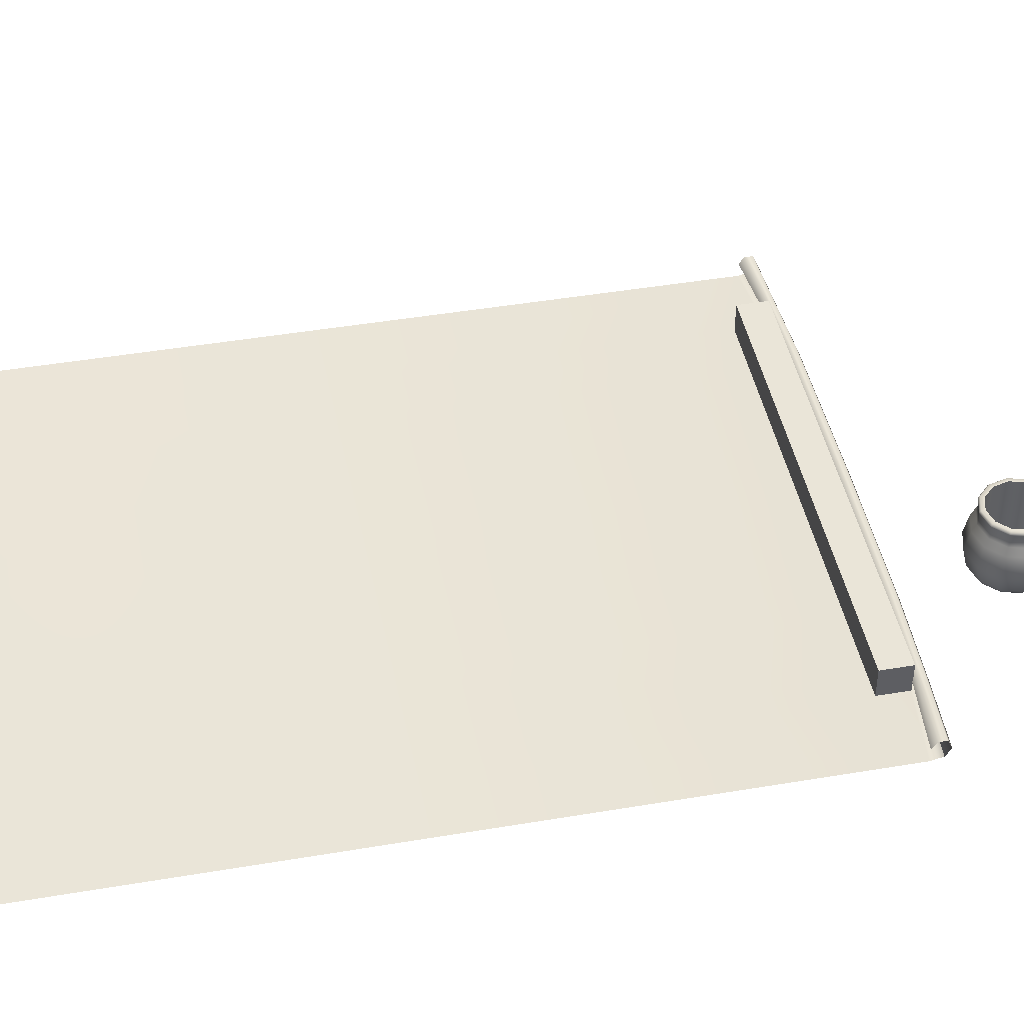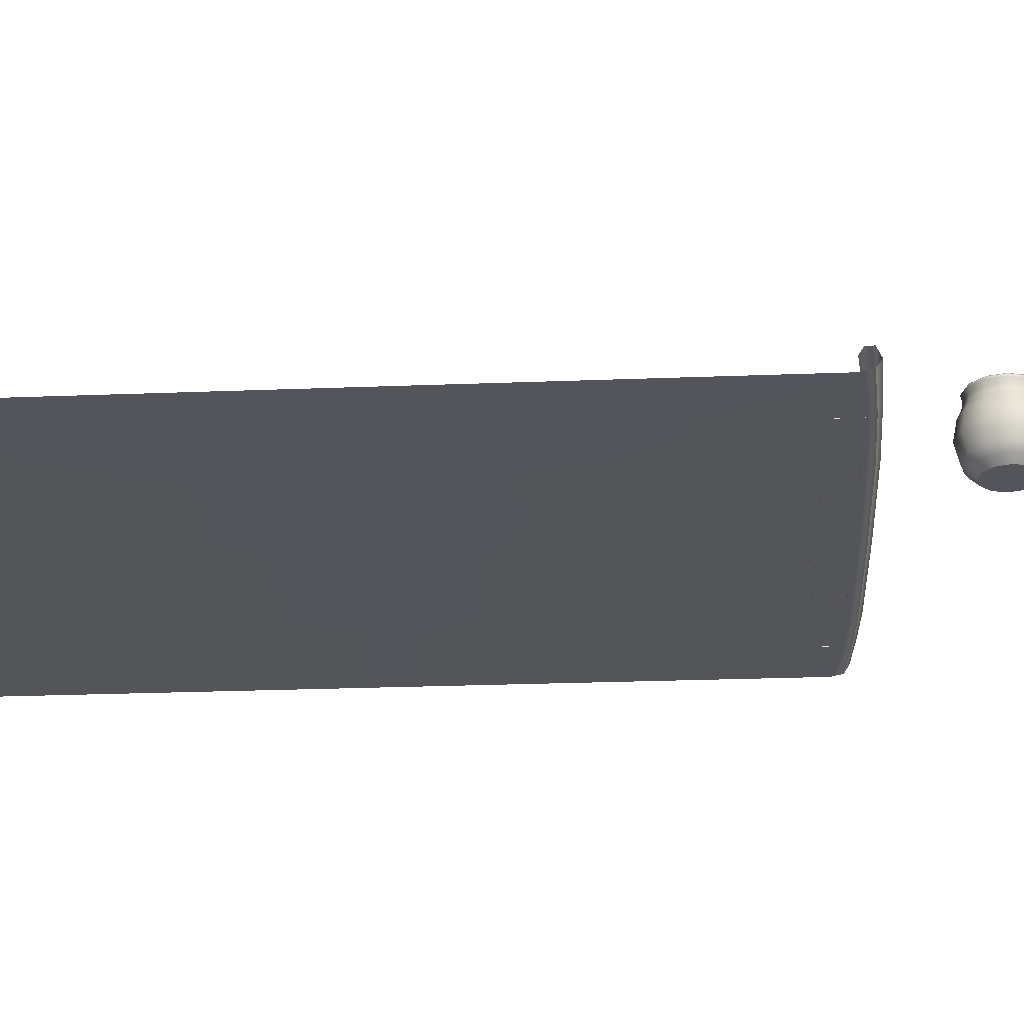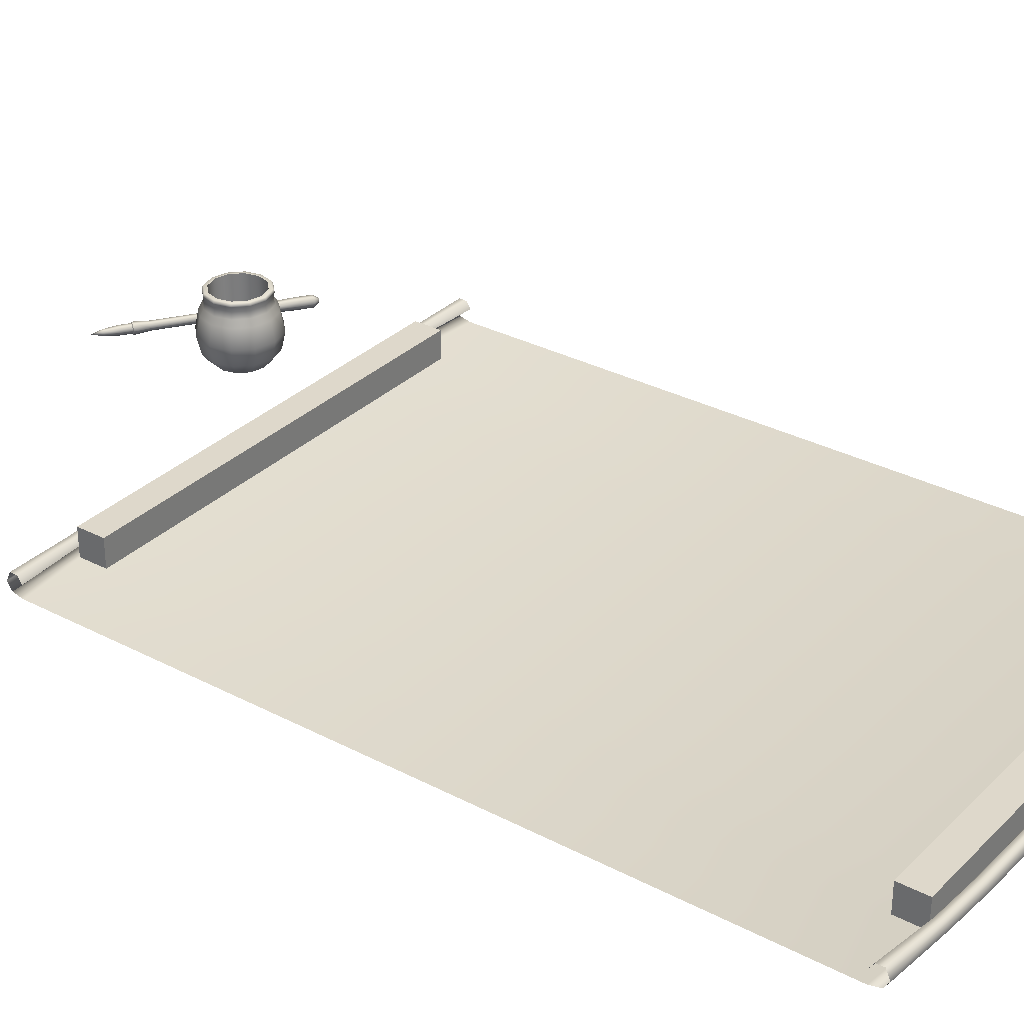
<metadata>
{"format":"obj","ext":"obj","renderer":"f3d","projection":"perspective","resolution":1024,"background":"white","views":[{"elev":44.5,"azim":78.8,"up":"+Z"},{"elev":-24.9,"azim":93.7,"up":"+Z"},{"elev":31.6,"azim":-53.4,"up":"+Z"}]}
</metadata>
<code>
g
v  7.544 36.98 5.07
v  7.544 37.08 4.966
v  6.463 36.69 5.07
v  7.544 37.08 4.843
v  6.411 36.78 4.966
v  5.671 35.9 5.07
v  6.45 32.92 4.492
v  6.406 32.85 4.016
v  7.544 32.63 4.492
v  5.573 33.68 4.016
v  5.65 33.73 4.492
v  5.268 34.82 4.016
v  5.357 34.82 4.492
v  5.573 35.96 4.016
v  5.65 35.91 4.492
v  6.406 36.79 4.016
v  6.45 36.71 4.492
v  7.544 37.09 4.016
v  7.544 37 4.492
v  6.411 36.78 4.843
v  5.582 35.95 4.966
v  5.382 34.82 5.07
v  5.279 34.82 4.966
v  5.671 33.74 5.07
v  5.582 33.69 4.966
v  6.463 32.95 5.07
v  6.411 32.86 4.966
v  7.544 32.66 5.07
v  7.544 32.55 4.966
v  8.625 32.95 5.07
v  8.676 32.86 4.966
v  9.416 33.74 5.07
v  9.505 33.69 4.966
v  9.706 34.82 5.07
v  9.808 34.82 4.966
v  9.416 35.9 5.07
v  9.505 35.95 4.966
v  8.625 36.69 5.07
v  8.676 36.78 4.966
v  7.544 36.98 5.07
v  7.544 37.08 4.966
v  8.676 36.78 4.843
v  7.544 37.08 4.843
v  8.637 36.71 4.492
v  7.544 37 4.492
v  8.681 36.79 4.016
v  7.544 37.09 4.016
v  7.544 37.37 3.536
v  8.817 37.02 3.536
v  8.961 37.27 2.167
v  9.998 36.24 2.167
v  8.817 37.02 0.9254
v  9.749 36.09 0.9254
v  9.468 35.93 0.4909
v  9.765 34.82 0.4909
v  9.265 34.82 0
v  9.035 33.96 0
v  9.468 33.71 0.4909
v  8.404 33.33 0
v  8.655 32.89 0.4909
v  7.544 33.1 0
v  7.544 32.6 0.4909
v  6.683 33.33 0
v  6.433 32.89 0.4909
v  6.053 33.96 0
v  5.619 33.71 0.4909
v  5.822 34.82 0
v  5.322 34.82 0.4909
v  6.053 35.68 0
v  5.619 35.93 0.4909
v  6.683 36.31 0
v  6.433 36.74 0.4909
v  7.544 36.54 0
v  7.544 37.04 0.4909
v  6.27 37.02 0.9254
v  7.544 37.37 0.9254
v  7.544 37.65 2.167
v  6.126 37.27 2.167
v  6.27 37.02 3.536
v  5.338 36.09 3.536
v  4.997 34.82 3.536
v  5.338 33.55 3.536
v  6.27 32.61 3.536
v  7.544 32.27 3.536
v  7.544 32.54 4.016
v  8.817 32.61 3.536
v  8.681 32.85 4.016
v  9.749 33.55 3.536
v  9.514 33.68 4.016
v  10.09 34.82 3.536
v  9.819 34.82 4.016
v  9.749 36.09 3.536
v  9.514 35.96 4.016
v  9.437 35.91 4.492
v  9.506 35.95 4.843
v  9.809 34.82 4.843
v  9.506 33.69 4.843
v  8.676 32.86 4.843
v  7.544 32.55 4.843
v  6.411 32.86 4.843
v  5.582 33.69 4.843
v  5.278 34.82 4.843
v  5.582 35.95 4.843
v  8.637 32.92 4.492
v  9.437 33.73 4.492
v  9.73 34.82 4.492
v  7.544 37.37 3.536
v  9.035 35.68 0
v  8.655 36.74 0.4909
v  7.544 37.37 0.9254
v  7.544 37.65 2.167
v  7.544 37.04 0.4909
v  8.404 36.31 0
v  7.544 36.54 0
v  10.09 34.82 0.9254
v  9.749 33.55 0.9254
v  8.817 32.61 0.9254
v  7.544 32.27 0.9254
v  6.27 32.61 0.9254
v  5.338 33.55 0.9254
v  4.997 34.82 0.9254
v  5.338 36.09 0.9254
v  5.089 36.24 2.167
v  4.709 34.82 2.167
v  5.089 33.4 2.167
v  6.126 32.36 2.167
v  7.544 31.98 2.167
v  8.961 32.36 2.167
v  9.998 33.4 2.167
v  10.38 34.82 2.167
v  -15.07 24.98 2
v  -15.07 24.98 0
v  15.07 24.98 2
v  15.07 24.98 0
v  -15.07 26.98 2
v  -15.07 26.98 0
v  -15.07 24.98 2
v  -15.07 24.98 0
v  15.07 26.98 2
v  15.07 26.98 0
v  -15.07 26.98 2
v  -15.07 26.98 0
v  15.07 24.98 2
v  15.07 24.98 0
v  15.07 26.98 2
v  15.07 26.98 0
v  -15.07 24.98 2
v  15.07 24.98 2
v  -15.07 26.98 2
v  15.07 26.98 2
v  -15.07 -26.83 2
v  -15.07 -26.83 0
v  15.07 -26.83 2
v  15.07 -26.83 0
v  -15.07 -24.83 2
v  -15.07 -24.83 0
v  -15.07 -26.83 2
v  -15.07 -26.83 0
v  15.07 -24.83 2
v  15.07 -24.83 0
v  -15.07 -24.83 2
v  -15.07 -24.83 0
v  15.07 -26.83 2
v  15.07 -26.83 0
v  15.07 -24.83 2
v  15.07 -24.83 0
v  -15.07 -26.83 2
v  15.07 -26.83 2
v  -15.07 -24.83 2
v  15.07 -24.83 2
v  -1.19 27.85 1.174
v  -11.57 27.77 1.174
v  -1.19 27.4 1.149
v  -11.57 27.32 1.149
v  8.978 27.35 1.149
v  8.978 27.8 1.174
v  15.18 27.16 1.149
v  15.18 27.62 1.174
v  8.978 28.06 0.6171
v  -1.19 28.11 0.6171
v  -11.57 28.02 0.6171
v  -15.2 27.87 0.6171
v  -15.2 27.62 1.174
v  -15.2 27.16 1.149
v  -20 27.3 1.45
v  -20 26.74 1.419
v  -20 27.62 0.7603
v  -15.2 27.58 0.1592
v  -11.57 27.73 0.1592
v  -1.19 27.81 0.1592
v  8.978 27.76 0.1592
v  15.18 27.87 0.6171
v  20 27.3 1.45
v  20 26.74 1.419
v  20 26.44 0.9388
v  15.18 26.92 0.7613
v  8.978 27.11 0.7613
v  -1.19 27.16 0.7613
v  -11.57 27.07 0.7613
v  -15.2 26.92 0.7613
v  -20 26.44 0.9389
v  -20 27.25 0.1934
v  15.18 27.58 0.1592
v  20 27.62 0.7603
v  20 27.25 0.1934
v  6.442 43.04 -0.3001
v  6.46 42.99 -0.3629
v  6.343 42.9 -1e-06
v  6.34 42.82 0
v  6.442 43.04 0.3001
v  6.46 42.99 0.3629
v  6.641 43.33 0.3001
v  6.7 43.33 0.3629
v  6.74 43.47 -1e-06
v  6.82 43.5 -1e-06
v  6.641 43.33 -0.3001
v  6.7 43.33 -0.3629
v  6.442 43.04 -0.3001
v  6.46 42.99 -0.3629
v  7.544 36.73 1.039
v  7.544 36.73 5.07
v  6.588 36.47 1.039
v  6.588 36.47 5.07
v  5.888 35.77 1.039
v  5.888 35.77 5.07
v  5.632 34.82 1.039
v  5.632 34.82 5.07
v  5.888 33.86 1.039
v  5.888 33.86 5.07
v  6.588 33.16 1.039
v  6.588 33.16 5.07
v  7.544 32.91 1.039
v  7.544 32.91 5.07
v  8.499 33.16 1.039
v  8.499 33.16 5.07
v  9.199 33.86 1.039
v  9.199 33.86 5.07
v  9.455 34.82 1.039
v  9.455 34.82 5.07
v  9.199 35.77 1.039
v  9.199 35.77 5.07
v  8.499 36.47 1.039
v  8.499 36.47 5.07
v  7.544 36.73 1.039
v  7.544 36.73 5.07
v  6.683 33.33 0
v  6.053 33.96 0
v  7.544 33.1 0
v  9.035 33.96 0
v  8.404 33.33 0
v  5.822 34.82 0
v  6.053 35.68 0
v  7.544 36.54 0
v  9.035 35.68 0
v  9.265 34.82 0
v  6.683 36.31 0
v  8.404 36.31 0
v  -20 -26.44 0.9389
v  -20 -26.74 1.419
v  -15.2 -26.92 0.7613
v  -20 -27.3 1.45
v  -15.2 -27.16 1.149
v  -11.57 -27.07 0.7613
v  -15.2 -27.62 1.174
v  -11.57 -27.32 1.149
v  -1.19 -27.16 0.7613
v  -1.19 -27.4 1.149
v  8.978 -27.11 0.7613
v  8.978 -27.35 1.149
v  15.18 -26.92 0.7613
v  15.18 -27.16 1.149
v  20 -26.44 0.9388
v  20 -26.74 1.419
v  20 -27.3 1.45
v  15.18 -27.62 1.174
v  15.18 -27.87 0.6171
v  8.978 -28.06 0.6171
v  8.978 -27.76 0.1592
v  -1.19 -27.81 0.1592
v  -1.19 -28.11 0.6171
v  -11.57 -27.73 0.1592
v  -11.57 -28.02 0.6171
v  -15.2 -27.58 0.1592
v  -15.2 -27.87 0.6171
v  -20 -27.62 0.7603
v  -20 -27.25 0.1934
v  20 -27.62 0.7603
v  15.18 -27.58 0.1592
v  20 -27.25 0.1934
v  -11.57 -27.77 1.174
v  -1.19 -27.85 1.174
v  8.978 -27.8 1.174
v  6.049 43.94 -1e-06
v  5.952 43.8 0.2908
v  6.74 43.47 -1e-06
v  6.641 43.33 0.3001
v  5.76 43.53 0.2908
v  6.442 43.04 0.3001
v  6.641 43.33 -0.3001
v  5.952 43.8 -0.2908
v  6.442 43.04 -0.3001
v  5.76 43.53 -0.2908
v  6.343 42.9 -1e-06
v  5.663 43.39 -1e-06
v  6.442 43.04 0.3001
v  5.76 43.53 0.2908
v  4.983 44.13 0.2053
v  4.915 44.04 -1e-06
v  4.366 44.71 -1e-06
v  4.983 44.13 -0.2053
v  5.119 44.33 -0.2053
v  5.187 44.42 -1e-06
v  5.119 44.33 0.2053
v  4.983 44.13 0.2053
v  13.3 38.26 0.2826
v  15.07 36.96 0.3633
v  13.49 38.52 0.2826
v  15.31 37.3 0.3633
v  14.95 36.78 0
v  13.21 38.12 0
v  7.397 42.39 0.2826
v  7.585 42.66 0.2826
v  7.678 42.79 0
v  13.58 38.66 0
v  15.43 37.47 0
v  16.38 36.56 -0.3633
v  15.31 37.3 -0.3633
v  16.5 36.73 0
v  13.49 38.52 -0.2826
v  7.585 42.66 -0.2826
v  6.908 43.19 -0.3633
v  7.028 43.36 -1e-06
v  6.908 43.19 0.3633
v  6.668 42.84 0.3633
v  7.304 42.25 0
v  13.3 38.26 -0.2826
v  15.07 36.96 -0.3633
v  16.14 36.21 -0.3633
v  16.02 36.04 0
v  16.14 36.21 0.3633
v  16.38 36.56 0.3633
v  7.397 42.39 -0.2826
v  6.547 42.67 0
v  6.46 42.99 0.3629
v  6.7 43.33 0.3629
v  6.82 43.5 -1e-06
v  6.7 43.33 -0.3629
v  6.46 42.99 -0.3629
v  6.668 42.84 -0.3633
v  7.397 42.39 -0.2826
v  13.3 38.26 -0.2826
v  15.07 36.96 -0.3633
v  16.14 36.21 -0.3633
v  16.52 36.09 -0.1514
v  16.62 36.24 -0.1514
v  16.67 36.31 0
v  16.62 36.24 0.1514
v  16.52 36.09 0.1514
v  16.47 36.02 0
v  16.52 36.09 -0.1514
v  6.668 42.84 -0.3633
v  6.34 42.82 0
v  6.46 42.99 -0.3629
v  5.888 33.86 1.039
v  6.588 33.16 1.039
v  5.632 34.82 1.039
v  8.499 33.16 1.039
v  8.499 36.47 1.039
v  9.455 34.82 1.039
v  9.199 35.77 1.039
v  9.199 33.86 1.039
v  7.544 32.91 1.039
v  6.588 36.47 1.039
v  7.544 36.73 1.039
v  5.888 35.77 1.039
v  -1.19 -0 0.01252
v  -11.57 -1e-06 0.01252
v  -1.19 -27.16 0.01026
v  8.978 -27.11 0.01026
v  8.978 0 0.01252
v  15.18 -26.92 0.01026
v  15.18 1e-06 0.01252
v  20 -26.44 0.009071
v  20 1e-06 0.01216
v  20 26.44 0.009071
v  15.18 26.92 0.01026
v  20 27.25 0.1934
v  15.18 27.58 0.1592
v  8.978 27.11 0.01026
v  8.978 27.76 0.1592
v  -1.19 27.16 0.01026
v  -1.19 27.81 0.1592
v  -11.57 27.08 0.01026
v  -11.57 27.73 0.1592
v  -15.2 27.58 0.1592
v  -15.2 26.92 0.01026
v  -20 27.25 0.1934
v  -20 26.44 0.00907
v  -15.2 -1e-06 0.01252
v  -20 -1e-06 0.01216
v  -20 -26.44 0.00907
v  -15.2 -26.92 0.01026
v  -20 -27.25 0.1934
v  -15.2 -27.58 0.1592
v  -11.57 -27.08 0.01026
v  -11.57 -27.73 0.1592
v  -1.19 -27.81 0.1592
v  8.978 -27.76 0.1592
v  15.18 -27.58 0.1592
v  20 -27.25 0.1934
v  16.52 36.09 0.1514
v  16.67 36.31 0
v  16.62 36.24 0.1514
v  16.52 36.09 -0.1514
v  16.47 36.02 0
v  16.62 36.24 -0.1514
v  6.463 36.69 5.07
v  6.588 36.47 5.07
v  7.544 36.98 5.07
v  5.888 35.77 5.07
v  5.671 35.9 5.07
v  5.632 34.82 5.07
v  5.382 34.82 5.07
v  5.888 33.86 5.07
v  5.671 33.74 5.07
v  6.588 33.16 5.07
v  6.463 32.95 5.07
v  7.544 32.91 5.07
v  7.544 32.66 5.07
v  8.499 33.16 5.07
v  8.625 32.95 5.07
v  9.199 33.86 5.07
v  9.416 33.74 5.07
v  9.455 34.82 5.07
v  9.706 34.82 5.07
v  9.199 35.77 5.07
v  9.416 35.9 5.07
v  8.499 36.47 5.07
v  8.625 36.69 5.07
v  7.544 36.73 5.07
g rdmobj00
f 1 2 3
f 2 4 5
f 5 3 2
f 3 5 6
f 7 8 9
f 8 7 10
f 11 10 7
f 10 11 12
f 13 12 11
f 12 13 14
f 15 14 13
f 14 15 16
f 17 16 15
f 16 17 18
f 19 18 17
f 19 17 4
f 20 4 17
f 20 5 4
f 5 20 21
f 21 6 5
f 6 21 22
f 23 22 21
f 22 23 24
f 25 24 23
f 24 25 26
f 27 26 25
f 26 27 28
f 29 28 27
f 28 29 30
f 31 30 29
f 30 31 32
f 33 32 31
f 32 33 34
f 35 34 33
f 34 35 36
f 37 36 35
f 36 37 38
f 39 38 37
f 38 39 40
f 41 40 39
f 39 42 41
f 43 41 42
f 42 44 43
f 45 43 44
f 44 46 45
f 47 45 46
f 47 46 48
f 49 48 46
f 49 50 48
f 50 49 51
f 50 51 52
f 53 52 51
f 53 54 52
f 54 53 55
f 55 56 54
f 56 55 57
f 58 57 55
f 57 58 59
f 60 59 58
f 59 60 61
f 62 61 60
f 61 62 63
f 64 63 62
f 63 64 65
f 66 65 64
f 65 66 67
f 68 67 66
f 67 68 69
f 70 69 68
f 69 70 71
f 72 71 70
f 71 72 73
f 74 73 72
f 72 75 74
f 76 74 75
f 76 75 77
f 78 77 75
f 78 79 77
f 79 78 80
f 79 80 16
f 14 16 80
f 80 81 14
f 12 14 81
f 81 82 12
f 10 12 82
f 82 83 10
f 8 10 83
f 83 84 8
f 85 8 84
f 84 86 85
f 87 85 86
f 86 88 87
f 89 87 88
f 88 90 89
f 91 89 90
f 90 92 91
f 93 91 92
f 92 49 93
f 46 93 49
f 46 44 93
f 94 93 44
f 44 42 94
f 95 94 42
f 42 39 95
f 37 95 39
f 95 37 96
f 35 96 37
f 96 35 97
f 33 97 35
f 97 33 98
f 31 98 33
f 98 31 99
f 29 99 31
f 99 29 100
f 27 100 29
f 100 27 101
f 25 101 27
f 101 25 102
f 23 102 25
f 102 23 103
f 21 103 23
f 103 21 20
f 20 17 103
f 15 103 17
f 103 15 102
f 13 102 15
f 102 13 101
f 11 101 13
f 101 11 100
f 7 100 11
f 100 7 99
f 9 99 7
f 99 9 98
f 104 98 9
f 98 104 97
f 105 97 104
f 97 105 96
f 106 96 105
f 96 106 95
f 94 95 106
f 106 91 94
f 93 94 91
f 85 9 8
f 9 85 104
f 87 104 85
f 104 87 105
f 89 105 87
f 105 89 106
f 91 106 89
f 107 77 79
f 107 79 18
f 16 18 79
f 108 54 56
f 54 108 109
f 109 52 54
f 52 109 110
f 52 110 50
f 111 50 110
f 111 48 50
f 112 110 109
f 109 113 112
f 113 109 108
f 114 112 113
f 115 55 53
f 55 115 58
f 116 58 115
f 58 116 60
f 117 60 116
f 60 117 62
f 118 62 117
f 62 118 64
f 119 64 118
f 64 119 66
f 120 66 119
f 66 120 68
f 121 68 120
f 68 121 70
f 122 70 121
f 70 122 72
f 75 72 122
f 75 122 78
f 123 78 122
f 123 80 78
f 80 123 81
f 124 81 123
f 81 124 82
f 125 82 124
f 82 125 83
f 126 83 125
f 83 126 84
f 127 84 126
f 84 127 86
f 128 86 127
f 86 128 88
f 129 88 128
f 88 129 90
f 130 90 129
f 90 130 92
f 51 92 130
f 92 51 49
f 122 121 123
f 124 123 121
f 121 120 124
f 125 124 120
f 120 119 125
f 126 125 119
f 119 118 126
f 127 126 118
f 118 117 127
f 128 127 117
f 117 116 128
f 129 128 116
f 116 115 129
f 130 129 115
f 115 53 130
f 51 130 53
f 131 132 133
f 134 133 132
f 135 136 137
f 138 137 136
f 139 140 141
f 142 141 140
f 143 144 145
f 146 145 144
f 147 148 149
f 150 149 148
f 151 152 153
f 154 153 152
f 155 156 157
f 158 157 156
f 159 160 161
f 162 161 160
f 163 164 165
f 166 165 164
f 167 168 169
f 170 169 168
f 171 172 173
f 174 173 172
f 173 175 171
f 176 171 175
f 175 177 176
f 178 176 177
f 176 178 179
f 179 180 176
f 171 176 180
f 180 181 171
f 172 171 181
f 181 182 172
f 183 172 182
f 172 183 174
f 184 174 183
f 183 185 184
f 186 184 185
f 185 183 187
f 182 187 183
f 182 188 187
f 182 181 188
f 189 188 181
f 181 180 189
f 190 189 180
f 180 179 190
f 191 190 179
f 179 192 191
f 192 179 178
f 178 193 192
f 178 177 193
f 194 193 177
f 194 177 195
f 196 195 177
f 177 175 196
f 197 196 175
f 175 173 197
f 198 197 173
f 173 174 198
f 199 198 174
f 174 184 199
f 200 199 184
f 184 186 200
f 201 200 186
f 202 187 188
f 203 191 192
f 192 204 203
f 204 192 193
f 205 203 204
f 206 207 208
f 209 208 207
f 208 209 210
f 211 210 209
f 210 211 212
f 213 212 211
f 212 213 214
f 215 214 213
f 214 215 216
f 217 216 215
f 216 217 218
f 219 218 217
f 220 221 222
f 223 222 221
f 222 223 224
f 225 224 223
f 224 225 226
f 227 226 225
f 226 227 228
f 229 228 227
f 228 229 230
f 231 230 229
f 230 231 232
f 233 232 231
f 232 233 234
f 235 234 233
f 234 235 236
f 237 236 235
f 236 237 238
f 239 238 237
f 238 239 240
f 241 240 239
f 240 241 242
f 243 242 241
f 242 243 244
f 245 244 243
f 246 247 248
f 248 247 249
f 250 248 249
f 251 252 247
f 252 253 247
f 247 253 249
f 249 253 254
f 255 249 254
f 256 253 252
f 254 253 257
f 258 259 260
f 259 261 262
f 262 260 259
f 260 262 263
f 264 262 261
f 262 264 265
f 265 263 262
f 263 265 266
f 267 266 265
f 266 267 268
f 269 268 267
f 268 269 270
f 271 270 269
f 270 271 272
f 273 272 271
f 273 271 274
f 275 274 271
f 275 276 274
f 276 275 277
f 277 278 276
f 278 277 279
f 280 279 277
f 279 280 281
f 282 281 280
f 281 282 283
f 284 283 282
f 284 285 283
f 284 264 285
f 261 285 264
f 286 283 285
f 287 274 276
f 276 288 287
f 288 276 278
f 289 287 288
f 264 284 290
f 282 290 284
f 290 282 291
f 280 291 282
f 291 280 292
f 277 292 280
f 292 277 275
f 275 271 292
f 269 292 271
f 292 269 291
f 267 291 269
f 291 267 290
f 265 290 267
f 290 265 264
f 293 294 295
f 296 295 294
f 294 297 296
f 298 296 297
f 295 299 293
f 300 293 299
f 299 301 300
f 302 300 301
f 301 303 302
f 304 302 303
f 303 305 304
f 306 304 305
f 306 307 304
f 308 304 307
f 309 308 307
f 309 310 308
f 309 311 310
f 311 300 310
f 300 311 293
f 312 293 311
f 293 312 294
f 313 294 312
f 294 313 297
f 314 297 313
f 309 314 313
f 309 313 312
f 309 312 311
f 302 310 300
f 310 302 308
f 304 308 302
f 315 316 317
f 318 317 316
f 316 315 319
f 320 319 315
f 315 321 320
f 321 315 322
f 317 322 315
f 322 317 323
f 324 323 317
f 317 318 324
f 325 324 318
f 326 327 328
f 325 328 327
f 327 329 325
f 324 325 329
f 329 330 324
f 323 324 330
f 330 331 323
f 332 323 331
f 323 332 322
f 333 322 332
f 322 333 321
f 334 321 333
f 321 334 335
f 335 320 321
f 320 335 336
f 336 337 320
f 319 320 337
f 337 338 319
f 339 319 338
f 319 339 316
f 340 316 339
f 316 340 318
f 341 318 340
f 318 341 325
f 328 325 341
f 342 336 335
f 335 343 342
f 343 335 334
f 334 344 343
f 344 334 345
f 333 345 334
f 345 333 346
f 332 346 333
f 346 332 347
f 331 347 332
f 347 331 348
f 349 348 331
f 331 330 349
f 350 349 330
f 330 329 350
f 351 350 329
f 329 327 351
f 352 351 327
f 327 326 352
f 353 352 326
f 353 326 354
f 355 354 326
f 326 328 355
f 356 355 328
f 328 341 356
f 357 356 341
f 341 340 357
f 358 357 340
f 340 339 358
f 359 358 339
f 339 338 359
f 360 359 338
f 361 342 343
f 343 362 361
f 362 343 344
f 363 361 362
f 364 365 366
f 365 367 366
f 367 368 366
f 369 368 367
f 370 368 369
f 371 369 367
f 372 367 365
f 373 368 374
f 366 368 373
f 375 366 373
f 376 377 378
f 378 379 376
f 380 376 379
f 379 381 380
f 382 380 381
f 381 383 382
f 384 382 383
f 384 385 382
f 386 382 385
f 385 387 386
f 388 386 387
f 386 388 389
f 390 389 388
f 389 390 391
f 392 391 390
f 391 392 393
f 394 393 392
f 394 395 393
f 396 393 395
f 395 397 396
f 398 396 397
f 396 398 399
f 400 399 398
f 400 401 399
f 402 399 401
f 401 403 402
f 404 402 403
f 402 404 405
f 406 405 404
f 406 407 405
f 378 405 407
f 407 408 378
f 379 378 408
f 408 409 379
f 381 379 409
f 409 410 381
f 383 381 410
f 405 378 377
f 405 377 402
f 399 402 377
f 399 377 396
f 393 396 377
f 393 377 391
f 376 391 377
f 391 376 389
f 380 389 376
f 389 380 386
f 382 386 380
f 411 412 413
f 414 412 411
f 415 414 411
f 416 412 414
f 417 418 419
f 418 417 420
f 421 420 417
f 420 421 422
f 423 422 421
f 422 423 424
f 425 424 423
f 424 425 426
f 427 426 425
f 426 427 428
f 429 428 427
f 428 429 430
f 431 430 429
f 430 431 432
f 433 432 431
f 432 433 434
f 435 434 433
f 434 435 436
f 437 436 435
f 436 437 438
f 439 438 437
f 438 439 440
f 419 440 439
f 440 419 418
g

</code>
